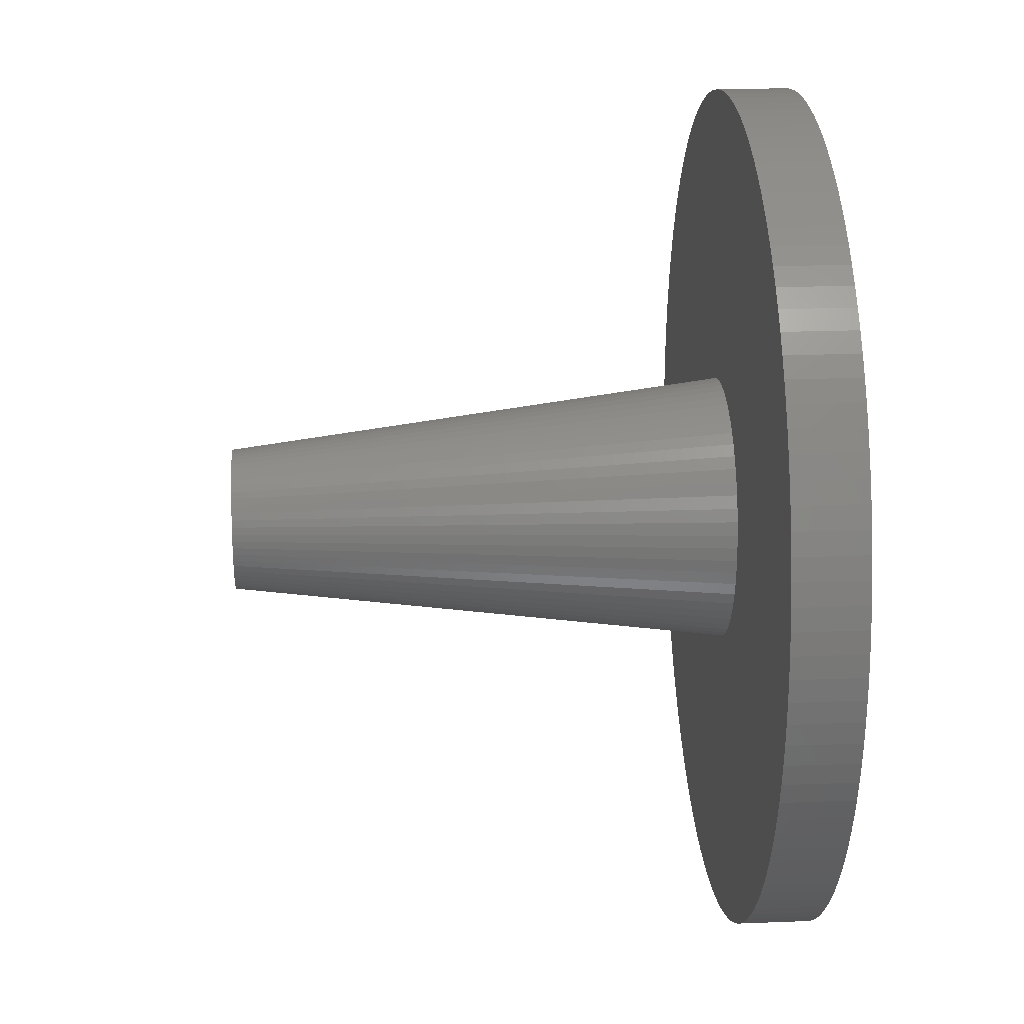
<metadata>
{"format":"stl","ext":"stl","renderer":"f3d","projection":"perspective","resolution":1024,"background":"white","views":[{"elev":21.1,"azim":-94.1,"up":"+Y"}]}
</metadata>
<code>
# stl→obj: 427 verts, 850 faces
v 60 0 0
v 59.92 3.14 -10
v 59.92 3.14 0
v 60 0 -10
v -60 0 -10
v -59.92 3.14 0
v -59.92 3.14 -10
v -60 0 0
v 3.14 59.92 -10
v 0 60 0
v 3.14 59.92 0
v 0 60 -10
v -42.43 -42.43 -10
v -44.59 -40.15 0
v -44.59 -40.15 -10
v -42.43 -42.43 0
v 44.59 40.15 0
v 42.43 42.43 -10
v 42.43 42.43 0
v 44.59 40.15 -10
v -40.15 44.59 -10
v -42.43 42.43 0
v -40.15 44.59 0
v -42.43 42.43 -10
v -21.5 56.01 -10
v -24.4 54.81 0
v -21.5 56.01 0
v -24.4 54.81 -10
v 56.01 21.5 0
v 54.81 24.4 -10
v 54.81 24.4 0
v 56.01 21.5 -10
v 27.24 53.46 -10
v 24.4 54.81 0
v 27.24 53.46 0
v 24.4 54.81 -10
v 37.76 46.63 -10
v 35.27 48.54 0
v 37.76 46.63 0
v 35.27 48.54 -10
v -54.81 24.4 -10
v -53.46 27.24 0
v -53.46 27.24 -10
v -54.81 24.4 0
v -9.386 59.26 -10
v -12.47 58.69 0
v -9.386 59.26 0
v -12.47 58.69 -10
v -59.26 -9.386 -10
v -59.67 -6.272 0
v -59.67 -6.272 -10
v -59.26 -9.386 0
v 58.69 12.47 0
v 57.96 15.53 -10
v 57.96 15.53 0
v 58.69 12.47 -10
v 57.06 18.54 -10
v 57.06 18.54 0
v 50.32 32.68 0
v 48.54 35.27 -10
v 48.54 35.27 0
v 50.32 32.68 -10
v 46.63 37.76 -10
v 46.63 37.76 0
v 53.46 27.24 0
v 51.96 30 -10
v 51.96 30 0
v 53.46 27.24 -10
v 15.53 57.96 -10
v 12.47 58.69 0
v 15.53 57.96 0
v 12.47 58.69 -10
v 40.15 44.59 -10
v 40.15 44.59 0
v -58.69 12.47 -10
v -57.96 15.53 0
v -57.96 15.53 -10
v -58.69 12.47 0
v -48.54 35.27 -10
v -46.63 37.76 0
v -46.63 37.76 -10
v -48.54 35.27 0
v -32.68 50.32 -10
v -35.27 48.54 0
v -32.68 50.32 0
v -35.27 48.54 -10
v -37.76 46.63 0
v -37.76 46.63 -10
v -3.14 59.92 -10
v -6.272 59.67 0
v -3.14 59.92 0
v -6.272 59.67 -10
v 35.27 -48.54 -10
v 37.76 -46.63 0
v 35.27 -48.54 0
v 37.76 -46.63 -10
v 59.26 -9.386 0
v 59.67 -6.272 -10
v 59.67 -6.272 0
v 59.26 -9.386 -10
v -27.24 -53.46 -10
v -24.4 -54.81 0
v -27.24 -53.46 0
v -24.4 -54.81 -10
v -46.63 -37.76 -10
v -48.54 -35.27 0
v -48.54 -35.27 -10
v -46.63 -37.76 0
v -54.81 -24.4 -10
v -56.01 -21.5 0
v -56.01 -21.5 -10
v -54.81 -24.4 0
v -57.06 -18.54 0
v -57.06 -18.54 -10
v 18.75 0 -10
v 59.92 -3.14 -10
v 18.66 -1.867 -10
v 18.66 1.742 -10
v 18.38 -3.715 -10
v 58.69 -12.47 -10
v 18.66 1.867 -10
v 18.35 -3.836 -10
v 57.96 -15.53 -10
v 59.67 6.272 -10
v 17.92 -5.527 -10
v 57.06 -18.54 -10
v 59.26 9.386 -10
v 56.01 -21.5 -10
v 18.64 1.99 -10
v 17.28 -7.283 -10
v 54.81 -24.4 -10
v 18.38 3.715 -10
v 53.46 -27.24 -10
v 16.47 -8.967 -10
v 51.96 -30 -10
v 18.35 3.836 -10
v 16.4 -9.074 -10
v 50.32 -32.68 -10
v 15.49 -10.56 -10
v 48.54 -35.27 -10
v 17.92 5.527 -10
v 14.36 -12.05 -10
v 46.63 -37.76 -10
v 44.59 -40.15 -10
v 13.18 -13.33 -10
v 42.43 -42.43 -10
v 17.28 7.283 -10
v 13.09 -13.42 -10
v 40.15 -44.59 -10
v 11.69 -14.66 -10
v 16.52 8.855 -10
v 10.27 -15.68 -10
v 32.68 -50.32 -10
v 16.47 8.967 -10
v 10.17 -15.75 -10
v 30 -51.96 -10
v 8.554 -16.69 -10
v 27.24 -53.46 -10
v 16.4 9.074 -10
v 24.4 -54.81 -10
v 6.85 -17.45 -10
v 21.5 -56.01 -10
v 15.49 10.56 -10
v 18.66 -1.742 -10
v 18.64 -1.99 -10
v 18.54 -57.06 -10
v 16.52 -8.855 -10
v 5.078 -18.05 -10
v 15.53 -57.96 -10
v 13 -13.51 -10
v 12.47 -58.69 -10
v 10.06 -15.81 -10
v 3.256 -18.47 -10
v 9.386 -59.26 -10
v 6.964 -17.4 -10
v 6.272 -59.67 -10
v 1.401 -18.7 -10
v 3.14 -59.92 -10
v 1.525 -18.68 -10
v 1.277 -18.7 -10
v 0 -60 -10
v -0.4674 -18.74 -10
v -3.14 -59.92 -10
v -0.5917 -18.73 -10
v -2.331 -18.6 -10
v -6.272 -59.67 -10
v -9.386 -59.26 -10
v -4.172 -18.28 -10
v -12.47 -58.69 -10
v -15.53 -57.96 -10
v -5.852 -17.81 -10
v -18.54 -57.06 -10
v -5.972 -17.77 -10
v -21.5 -56.01 -10
v -7.712 -17.09 -10
v -9.375 -16.24 -10
v -30 -51.96 -10
v -9.48 -16.17 -10
v -32.68 -50.32 -10
v -10.95 -15.22 -10
v -35.27 -48.54 -10
v -37.76 -46.63 -10
v -12.31 -14.14 -10
v -12.41 -14.06 -10
v -40.15 -44.59 -10
v -12.5 -13.97 -10
v -13.74 -12.75 -10
v -13.82 -12.66 -10
v -14.95 -11.32 -10
v -16 -9.777 -10
v 14.36 12.05 -10
v 13.18 13.33 -10
v 13.09 13.42 -10
v 13 13.51 -10
v 11.69 14.66 -10
v 10.27 15.68 -10
v 32.68 50.32 -10
v 10.17 15.75 -10
v 30 51.96 -10
v 10.06 15.81 -10
v 8.554 16.69 -10
v 6.964 17.4 -10
v 6.85 17.45 -10
v 21.5 56.01 -10
v 18.54 57.06 -10
v 5.078 18.05 -10
v 3.256 18.47 -10
v 9.386 59.26 -10
v 6.272 59.67 -10
v 1.525 18.68 -10
v 1.401 18.7 -10
v 1.277 18.7 -10
v -0.4674 18.74 -10
v -0.5917 18.73 -10
v -2.331 18.6 -10
v -4.172 18.28 -10
v -15.53 57.96 -10
v -5.852 17.81 -10
v -18.54 57.06 -10
v -5.972 17.77 -10
v -7.712 17.09 -10
v -27.24 53.46 -10
v -7.823 17.03 -10
v -9.375 16.24 -10
v -30 51.96 -10
v -9.48 16.17 -10
v -10.95 15.22 -10
v -12.31 14.14 -10
v -12.41 14.06 -10
v -12.5 13.97 -10
v -13.74 12.75 -10
v -44.59 40.15 -10
v -13.82 12.66 -10
v -14.95 11.32 -10
v -16 9.777 -10
v -51.96 30 -10
v -16.83 8.245 -10
v -16.89 8.135 -10
v -16.94 8.02 -10
v -17.62 6.413 -10
v -57.06 18.54 -10
v -18.13 4.746 -10
v -18.17 4.627 -10
v -18.19 4.505 -10
v -18.54 2.795 -10
v -59.67 6.272 -10
v -18.55 2.671 -10
v -18.73 0.9346 -10
v -50.32 -32.68 -10
v -51.96 -30 -10
v -16.83 -8.245 -10
v -53.46 -27.24 -10
v -16.89 -8.135 -10
v -16.94 -8.02 -10
v -17.62 -6.413 -10
v -18.13 -4.746 -10
v -57.96 -15.53 -10
v -18.17 -4.627 -10
v -50.32 32.68 -10
v -58.69 -12.47 -10
v -18.19 -4.505 -10
v -18.54 -2.795 -10
v -56.01 21.5 -10
v -18.55 -2.671 -10
v -18.73 -0.9346 -10
v -59.92 -3.14 -10
v -59.26 9.386 -10
v 59.67 6.272 0
v 59.26 9.386 0
v 6.272 59.67 0
v 9.386 59.26 0
v 18.54 57.06 0
v 21.5 56.01 0
v 30 51.96 0
v 32.68 50.32 0
v -59.26 9.386 0
v -59.67 6.272 0
v -44.59 40.15 0
v -50.32 32.68 0
v -51.96 30 0
v -56.01 21.5 0
v -57.06 18.54 0
v 59.92 -3.14 0
v 58.69 -12.47 0
v 57.96 -15.53 0
v 57.06 -18.54 0
v 56.01 -21.5 0
v 54.81 -24.4 0
v 53.46 -27.24 0
v 51.96 -30 0
v 50.32 -32.68 0
v 48.54 -35.27 0
v 46.63 -37.76 0
v 44.59 -40.15 0
v 42.43 -42.43 0
v 40.15 -44.59 0
v 32.68 -50.32 0
v 30 -51.96 0
v 27.24 -53.46 0
v 24.4 -54.81 0
v 21.5 -56.01 0
v 18.54 -57.06 0
v 15.53 -57.96 0
v 12.47 -58.69 0
v 9.386 -59.26 0
v 6.272 -59.67 0
v 3.14 -59.92 0
v 0 -60 0
v -3.14 -59.92 0
v -6.272 -59.67 0
v -9.386 -59.26 0
v -12.47 -58.69 0
v -15.53 57.96 0
v -15.53 -57.96 0
v -18.54 57.06 0
v -18.54 -57.06 0
v -21.5 -56.01 0
v -27.24 53.46 0
v -30 51.96 0
v -30 -51.96 0
v -32.68 -50.32 0
v -35.27 -48.54 0
v -37.76 -46.63 0
v -40.15 -44.59 0
v -50.32 -32.68 0
v -51.96 -30 0
v -53.46 -27.24 0
v -57.96 -15.53 0
v -58.69 -12.47 0
v -59.92 -3.14 0
v 9.556 -2.948 -80
v 10 0 -80
v 9.95 0.9957 -80
v 9.95 -0.9957 -80
v -9.988 -0.4985 -80
v 0.7473 -9.972 -80
v 1.736 -9.848 -80
v -7.971 6.038 -80
v -8.533 5.214 -80
v 7.66 -6.428 -80
v 8.262 -5.633 -80
v -6.617 -7.498 -80
v -5.837 -8.119 -80
v -3.185 -9.479 -80
v -2.225 -9.749 -80
v 6.235 7.818 -80
v -9.397 3.42 -80
v 9.802 -1.981 -80
v -5.837 8.119 -80
v -5 8.66 -80
v -7.331 6.802 -80
v 9.215 -3.884 -80
v 8.782 -4.783 -80
v 6.235 -7.818 -80
v -8.533 -5.214 -80
v -9.01 -4.339 -80
v 2 0 -80
v 9.802 1.981 -80
v 9.556 2.948 -80
v 9.215 3.884 -80
v 1.247 -1.564 -80
v 8.782 4.783 -80
v 1.247 1.564 -80
v 6.982 -7.159 -80
v 8.262 5.633 -80
v 7.66 6.428 -80
v 5.425 -8.4 -80
v 6.982 7.159 -80
v 4.562 -8.899 -80
v 3.653 -9.309 -80
v 5.425 8.4 -80
v 2.708 -9.626 -80
v 4.562 8.899 -80
v 3.653 9.309 -80
v -0.445 -1.95 -80
v -0.2493 -9.997 -80
v -1.243 -9.922 -80
v -4.113 -9.115 -80
v 2.708 9.626 -80
v 1.736 9.848 -80
v -0.445 1.95 -80
v 0.7473 9.972 -80
v -0.2493 9.997 -80
v -1.243 9.922 -80
v -1.802 0.8678 -80
v -2.225 9.749 -80
v -5 -8.66 -80
v -3.185 9.479 -80
v -1.802 -0.8678 -80
v -4.113 9.115 -80
v -7.331 -6.802 -80
v -7.971 -6.038 -80
v -6.617 7.498 -80
v -9.397 -3.42 -80
v -9.691 -2.468 -80
v -9.01 4.339 -80
v -9.888 -1.49 -80
v -9.691 2.468 -80
v -9.888 1.49 -80
v -9.988 0.4985 -80
v 1.247 1.564 -60.05
v 2 0 -60.05
v -1.802 -0.8678 -60.05
v -1.802 0.8678 -60.05
v -0.445 1.95 -60.05
v 1.247 -1.564 -60.05
v -0.445 -1.95 -60.05
f 1 2 3
f 2 1 4
f 5 6 7
f 6 5 8
f 9 10 11
f 10 9 12
f 13 14 15
f 14 13 16
f 17 18 19
f 18 17 20
f 21 22 23
f 22 21 24
f 25 26 27
f 26 25 28
f 29 30 31
f 30 29 32
f 33 34 35
f 34 33 36
f 37 38 39
f 38 37 40
f 41 42 43
f 42 41 44
f 45 46 47
f 46 45 48
f 49 50 51
f 50 49 52
f 53 54 55
f 54 53 56
f 55 57 58
f 57 55 54
f 59 60 61
f 60 59 62
f 61 63 64
f 63 61 60
f 65 66 67
f 66 65 68
f 69 70 71
f 70 69 72
f 73 39 74
f 39 73 37
f 75 76 77
f 76 75 78
f 79 80 81
f 80 79 82
f 83 84 85
f 84 83 86
f 86 87 84
f 87 86 88
f 89 90 91
f 90 89 92
f 93 94 95
f 94 93 96
f 97 98 99
f 98 97 100
f 101 102 103
f 102 101 104
f 105 106 107
f 106 105 108
f 109 110 111
f 110 109 112
f 111 113 114
f 113 111 110
f 115 4 116
f 117 116 98
f 4 115 2
f 117 98 100
f 118 2 115
f 119 100 120
f 121 2 118
f 122 120 123
f 2 121 124
f 125 123 126
f 124 121 127
f 125 126 128
f 129 127 121
f 130 128 131
f 132 127 129
f 130 131 133
f 127 132 56
f 134 133 135
f 136 56 132
f 137 135 138
f 56 136 54
f 139 138 140
f 141 54 136
f 142 140 143
f 54 141 57
f 142 143 144
f 57 141 32
f 145 144 146
f 147 32 141
f 148 146 149
f 32 147 30
f 150 149 96
f 30 147 68
f 150 96 93
f 151 68 147
f 152 93 153
f 154 68 151
f 155 153 156
f 68 154 66
f 157 156 158
f 159 66 154
f 157 158 160
f 66 159 62
f 161 160 162
f 163 62 159
f 62 163 60
f 116 164 115
f 116 117 164
f 100 165 117
f 161 162 166
f 100 119 165
f 120 122 119
f 123 125 122
f 128 130 125
f 133 167 130
f 133 134 167
f 135 137 134
f 168 166 169
f 138 139 137
f 140 142 139
f 144 145 142
f 146 148 145
f 149 170 148
f 168 169 171
f 149 150 170
f 93 152 150
f 153 155 152
f 156 172 155
f 173 171 174
f 156 157 172
f 160 175 157
f 160 161 175
f 173 174 176
f 166 168 161
f 171 173 168
f 177 176 178
f 176 179 173
f 176 177 179
f 178 180 177
f 181 180 178
f 181 182 180
f 183 182 181
f 182 183 184
f 184 183 185
f 186 185 183
f 187 185 186
f 185 187 188
f 189 188 187
f 190 188 189
f 188 190 191
f 192 191 190
f 191 192 193
f 194 193 192
f 193 194 195
f 104 195 194
f 101 195 104
f 195 101 196
f 197 196 101
f 196 197 198
f 199 198 197
f 198 199 200
f 201 200 199
f 202 200 201
f 200 202 203
f 203 202 204
f 205 204 202
f 204 205 206
f 13 206 205
f 206 13 207
f 15 207 13
f 207 15 208
f 105 208 15
f 208 105 209
f 209 107 210
f 107 209 105
f 211 60 163
f 60 211 63
f 63 211 20
f 212 20 211
f 20 212 18
f 213 18 212
f 18 213 73
f 214 73 213
f 215 73 214
f 73 215 37
f 37 215 40
f 216 40 215
f 40 216 217
f 218 217 216
f 217 218 219
f 220 219 218
f 221 219 220
f 219 221 33
f 33 221 36
f 222 36 221
f 223 36 222
f 36 223 224
f 224 223 225
f 226 225 223
f 225 226 69
f 69 226 72
f 227 72 226
f 72 227 228
f 228 227 229
f 230 229 227
f 231 229 230
f 229 231 9
f 232 9 231
f 232 12 9
f 233 12 232
f 89 233 234
f 89 234 235
f 233 89 12
f 45 235 236
f 237 236 238
f 239 238 240
f 235 92 89
f 25 240 241
f 242 241 243
f 242 243 244
f 235 45 92
f 245 244 246
f 83 246 247
f 88 247 248
f 88 248 249
f 236 48 45
f 21 249 250
f 24 250 251
f 252 251 253
f 81 253 254
f 236 237 48
f 79 254 255
f 256 255 257
f 43 257 258
f 41 258 259
f 41 259 260
f 261 260 262
f 77 262 263
f 75 263 264
f 75 264 265
f 238 239 237
f 266 265 267
f 266 267 268
f 269 210 107
f 240 25 239
f 270 210 269
f 241 28 25
f 210 270 271
f 241 242 28
f 272 271 270
f 244 245 242
f 271 272 273
f 246 83 245
f 109 273 272
f 247 86 83
f 273 109 274
f 247 88 86
f 274 109 275
f 249 21 88
f 111 275 109
f 250 24 21
f 114 275 111
f 251 252 24
f 275 114 276
f 253 81 252
f 277 276 114
f 254 79 81
f 276 277 278
f 255 279 79
f 280 278 277
f 255 256 279
f 278 280 281
f 257 43 256
f 281 280 282
f 258 41 43
f 49 282 280
f 260 283 41
f 51 282 49
f 260 261 283
f 282 51 284
f 262 77 261
f 284 51 285
f 263 75 77
f 286 285 51
f 265 287 75
f 5 285 286
f 265 266 287
f 285 5 268
f 268 7 266
f 268 5 7
f 288 127 289
f 127 288 124
f 3 124 288
f 124 3 2
f 289 56 53
f 56 289 127
f 58 32 29
f 32 58 57
f 64 20 17
f 20 64 63
f 31 68 65
f 68 31 30
f 228 290 291
f 290 228 229
f 224 292 293
f 292 224 225
f 36 293 34
f 293 36 224
f 225 71 292
f 71 225 69
f 72 291 70
f 291 72 228
f 229 11 290
f 11 229 9
f 217 294 295
f 294 217 219
f 40 295 38
f 295 40 217
f 219 35 294
f 35 219 33
f 18 74 19
f 74 18 73
f 266 296 287
f 296 266 297
f 81 298 252
f 298 81 80
f 252 22 24
f 22 252 298
f 256 299 279
f 299 256 300
f 43 300 256
f 300 43 42
f 279 82 79
f 82 279 299
f 261 301 283
f 301 261 302
f 283 44 41
f 44 283 301
f 77 302 261
f 302 77 76
f 7 297 266
f 297 7 6
f 3 303 1
f 288 303 3
f 288 99 303
f 289 99 288
f 289 97 99
f 53 97 289
f 53 304 97
f 55 304 53
f 55 305 304
f 58 305 55
f 58 306 305
f 29 306 58
f 29 307 306
f 31 307 29
f 31 308 307
f 65 308 31
f 65 309 308
f 67 309 65
f 67 310 309
f 59 310 67
f 59 311 310
f 61 311 59
f 61 312 311
f 64 312 61
f 64 313 312
f 17 313 64
f 17 314 313
f 19 314 17
f 19 315 314
f 74 315 19
f 74 316 315
f 39 316 74
f 39 94 316
f 38 94 39
f 38 95 94
f 295 95 38
f 295 317 95
f 294 317 295
f 294 318 317
f 35 318 294
f 35 319 318
f 34 319 35
f 34 320 319
f 293 320 34
f 293 321 320
f 292 321 293
f 292 322 321
f 71 322 292
f 71 323 322
f 70 323 71
f 70 324 323
f 291 324 70
f 291 325 324
f 290 325 291
f 290 326 325
f 11 326 290
f 11 327 326
f 10 327 11
f 10 328 327
f 91 328 10
f 91 329 328
f 90 329 91
f 90 330 329
f 47 330 90
f 47 331 330
f 46 331 47
f 46 332 331
f 333 332 46
f 333 334 332
f 335 334 333
f 335 336 334
f 27 336 335
f 27 337 336
f 26 337 27
f 26 102 337
f 338 102 26
f 338 103 102
f 339 103 338
f 339 340 103
f 85 340 339
f 85 341 340
f 84 341 85
f 84 342 341
f 87 342 84
f 87 343 342
f 23 343 87
f 23 344 343
f 22 344 23
f 22 16 344
f 298 16 22
f 298 14 16
f 80 14 298
f 80 108 14
f 82 108 80
f 82 106 108
f 299 106 82
f 299 345 106
f 300 345 299
f 300 346 345
f 42 346 300
f 42 347 346
f 44 347 42
f 44 112 347
f 301 112 44
f 301 110 112
f 302 110 301
f 302 113 110
f 76 113 302
f 76 348 113
f 78 348 76
f 78 349 348
f 296 349 78
f 296 52 349
f 297 52 296
f 297 50 52
f 6 50 297
f 6 350 50
f 350 6 8
f 242 339 338
f 339 242 245
f 28 338 26
f 338 28 242
f 245 85 339
f 85 245 83
f 88 23 87
f 23 88 21
f 237 335 333
f 335 237 239
f 48 333 46
f 333 48 237
f 239 27 335
f 27 239 25
f 92 47 90
f 47 92 45
f 12 91 10
f 91 12 89
f 181 327 328
f 327 181 178
f 176 325 326
f 325 176 174
f 166 321 322
f 321 166 162
f 171 323 324
f 323 171 169
f 96 316 94
f 316 96 149
f 156 317 318
f 317 156 153
f 153 95 317
f 95 153 93
f 160 319 320
f 319 160 158
f 315 144 314
f 144 315 146
f 313 140 312
f 140 313 143
f 309 131 308
f 131 309 133
f 311 135 310
f 135 311 138
f 307 126 306
f 126 307 128
f 305 120 304
f 120 305 123
f 13 344 16
f 344 13 205
f 202 342 343
f 342 202 201
f 201 341 342
f 341 201 199
f 197 103 340
f 103 197 101
f 199 340 341
f 340 199 197
f 194 336 337
f 336 194 192
f 104 337 102
f 337 104 194
f 192 334 336
f 334 192 190
f 189 331 332
f 331 189 187
f 186 329 330
f 329 186 183
f 272 112 109
f 112 272 347
f 270 347 272
f 347 270 346
f 269 346 270
f 346 269 345
f 15 108 105
f 108 15 14
f 277 349 280
f 349 277 348
f 286 8 5
f 8 286 350
f 67 62 59
f 62 67 66
f 287 78 75
f 78 287 296
f 178 326 327
f 326 178 176
f 174 324 325
f 324 174 171
f 162 320 321
f 320 162 160
f 169 322 323
f 322 169 166
f 149 315 316
f 315 149 146
f 158 318 319
f 318 158 156
f 314 143 313
f 143 314 144
f 312 138 311
f 138 312 140
f 308 128 307
f 128 308 131
f 310 133 309
f 133 310 135
f 306 123 305
f 123 306 126
f 304 100 97
f 100 304 120
f 99 116 303
f 116 99 98
f 303 4 1
f 4 303 116
f 205 343 344
f 343 205 202
f 190 332 334
f 332 190 189
f 187 330 331
f 330 187 186
f 183 328 329
f 328 183 181
f 107 345 269
f 345 107 106
f 114 348 277
f 348 114 113
f 280 52 49
f 52 280 349
f 51 350 286
f 350 51 50
f 125 351 122
f 115 352 118
f 118 353 121
f 353 118 352
f 164 354 352
f 354 164 117
f 284 285 355
f 356 179 177
f 179 356 357
f 358 255 254
f 255 358 359
f 139 360 361
f 360 139 142
f 164 352 115
f 362 203 204
f 203 362 363
f 364 191 193
f 191 364 365
f 215 366 216
f 367 262 260
f 119 351 368
f 351 119 122
f 369 244 370
f 244 369 246
f 371 253 251
f 253 371 358
f 367 260 259
f 117 368 354
f 368 117 165
f 119 368 165
f 125 372 351
f 372 125 130
f 134 361 373
f 361 134 137
f 167 372 130
f 152 374 150
f 375 273 376
f 273 375 271
f 377 352 354
f 377 354 368
f 352 377 353
f 377 368 351
f 353 377 378
f 377 351 372
f 378 377 379
f 377 372 373
f 379 377 380
f 381 373 361
f 380 377 382
f 381 361 360
f 383 382 377
f 381 360 384
f 382 383 385
f 381 384 374
f 385 383 386
f 381 374 387
f 386 383 388
f 381 387 389
f 388 383 366
f 381 389 390
f 366 383 391
f 381 390 392
f 391 383 393
f 393 383 394
f 381 392 357
f 373 381 377
f 395 357 356
f 395 356 396
f 357 395 381
f 397 395 396
f 365 395 397
f 398 395 364
f 364 395 365
f 394 383 399
f 399 383 400
f 401 400 383
f 400 401 402
f 402 401 403
f 401 404 403
f 369 401 405
f 401 406 404
f 407 395 398
f 363 395 407
f 401 408 406
f 395 363 409
f 401 410 408
f 362 409 363
f 401 370 410
f 411 409 362
f 401 369 370
f 412 409 411
f 405 413 369
f 375 409 412
f 405 371 413
f 376 409 375
f 405 358 371
f 414 409 376
f 405 359 358
f 415 409 414
f 405 416 359
f 417 409 415
f 405 367 416
f 355 409 417
f 405 418 367
f 409 355 405
f 405 419 418
f 420 405 355
f 405 420 419
f 415 281 417
f 281 415 278
f 206 207 411
f 411 208 412
f 208 411 207
f 407 195 196
f 195 407 398
f 398 193 195
f 193 398 364
f 363 196 198
f 196 363 407
f 356 180 396
f 180 356 177
f 159 385 163
f 220 393 221
f 403 234 233
f 234 403 404
f 371 251 250
f 358 254 253
f 413 248 369
f 248 413 249
f 370 241 410
f 241 370 243
f 370 244 243
f 408 238 406
f 238 408 240
f 416 259 258
f 259 416 367
f 359 258 257
f 258 359 416
f 419 265 264
f 420 268 267
f 355 268 420
f 268 355 285
f 139 361 137
f 167 373 372
f 373 167 134
f 392 173 357
f 173 392 168
f 173 179 357
f 374 155 387
f 155 374 152
f 150 374 170
f 387 172 389
f 172 387 155
f 157 389 172
f 389 161 390
f 161 389 175
f 175 389 157
f 208 209 412
f 275 276 414
f 274 275 414
f 281 282 417
f 417 284 355
f 284 417 282
f 198 200 363
f 200 203 363
f 365 185 188
f 185 365 397
f 188 191 365
f 180 182 396
f 388 214 213
f 214 388 366
f 221 393 222
f 366 218 216
f 218 366 391
f 399 227 226
f 227 399 400
f 403 233 232
f 404 235 234
f 371 249 413
f 249 371 250
f 369 248 247
f 369 247 246
f 410 240 408
f 240 410 241
f 406 238 236
f 406 235 404
f 235 406 236
f 359 257 255
f 418 264 263
f 264 418 419
f 367 263 262
f 263 367 418
f 419 267 265
f 267 419 420
f 390 168 392
f 168 390 161
f 145 384 360
f 384 145 148
f 145 360 142
f 412 210 375
f 210 412 209
f 411 204 206
f 204 411 362
f 414 278 415
f 278 414 276
f 397 182 184
f 182 397 396
f 184 185 397
f 154 385 159
f 385 154 382
f 214 366 215
f 391 220 218
f 220 391 393
f 400 231 230
f 231 400 402
f 400 230 227
f 402 232 231
f 232 402 403
f 384 170 374
f 170 384 148
f 376 274 414
f 274 376 273
f 210 271 375
f 136 379 141
f 212 388 213
f 388 212 386
f 211 386 212
f 393 223 222
f 223 393 394
f 151 382 154
f 382 151 380
f 132 379 136
f 379 132 378
f 163 386 211
f 386 163 385
f 394 226 223
f 226 394 399
f 147 380 151
f 141 380 147
f 380 141 379
f 129 378 132
f 121 378 129
f 378 121 353
f 377 421 383
f 421 377 422
f 423 405 424
f 405 423 409
f 401 421 425
f 421 401 383
f 426 421 422
f 427 421 426
f 427 425 421
f 423 425 427
f 425 423 424
f 405 425 424
f 425 405 401
f 381 427 426
f 427 381 395
f 395 423 427
f 423 395 409
f 381 422 377
f 422 381 426

</code>
